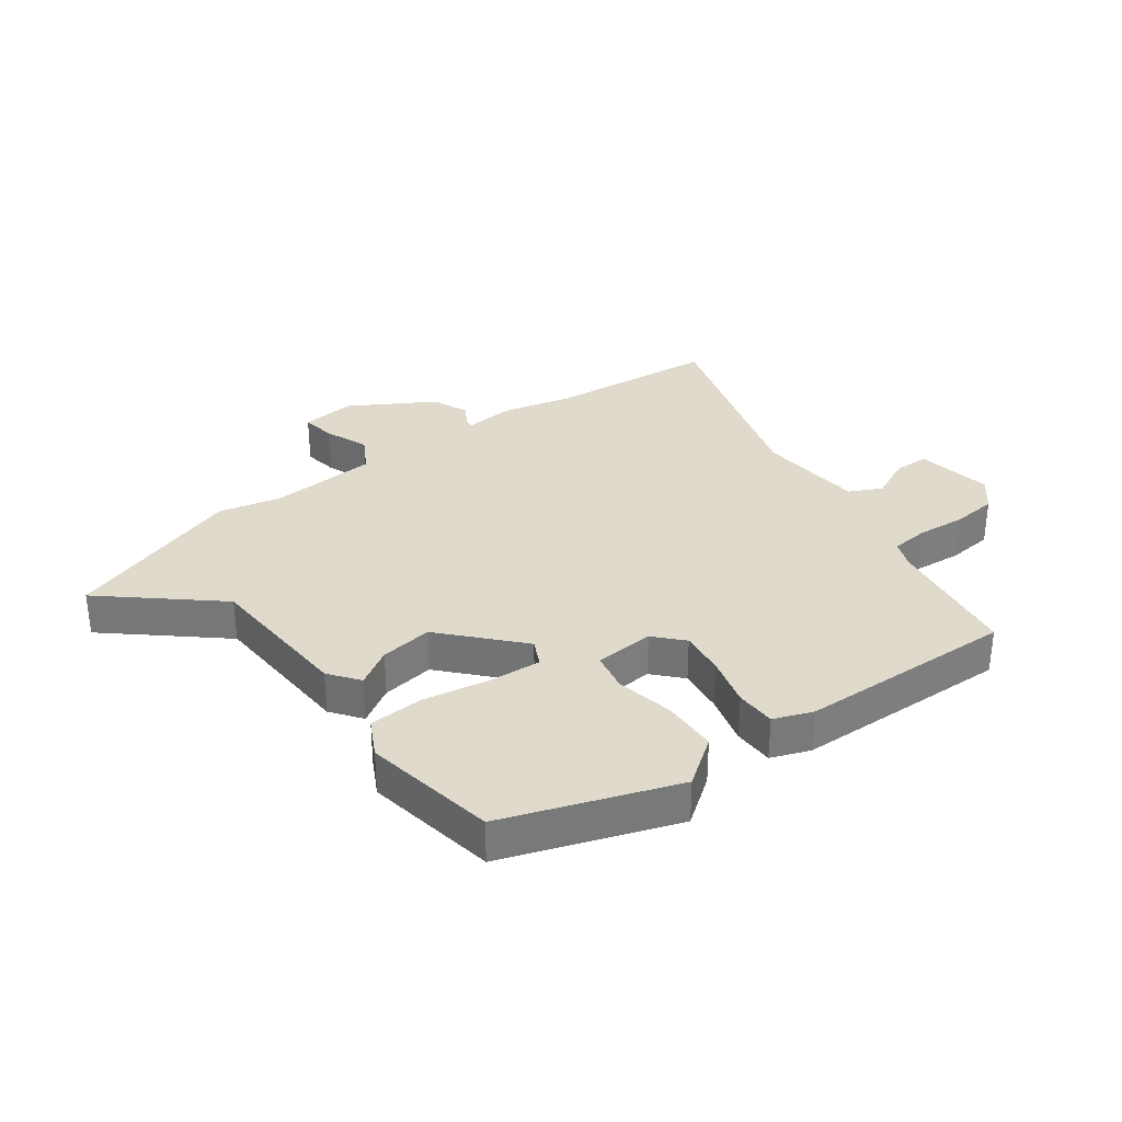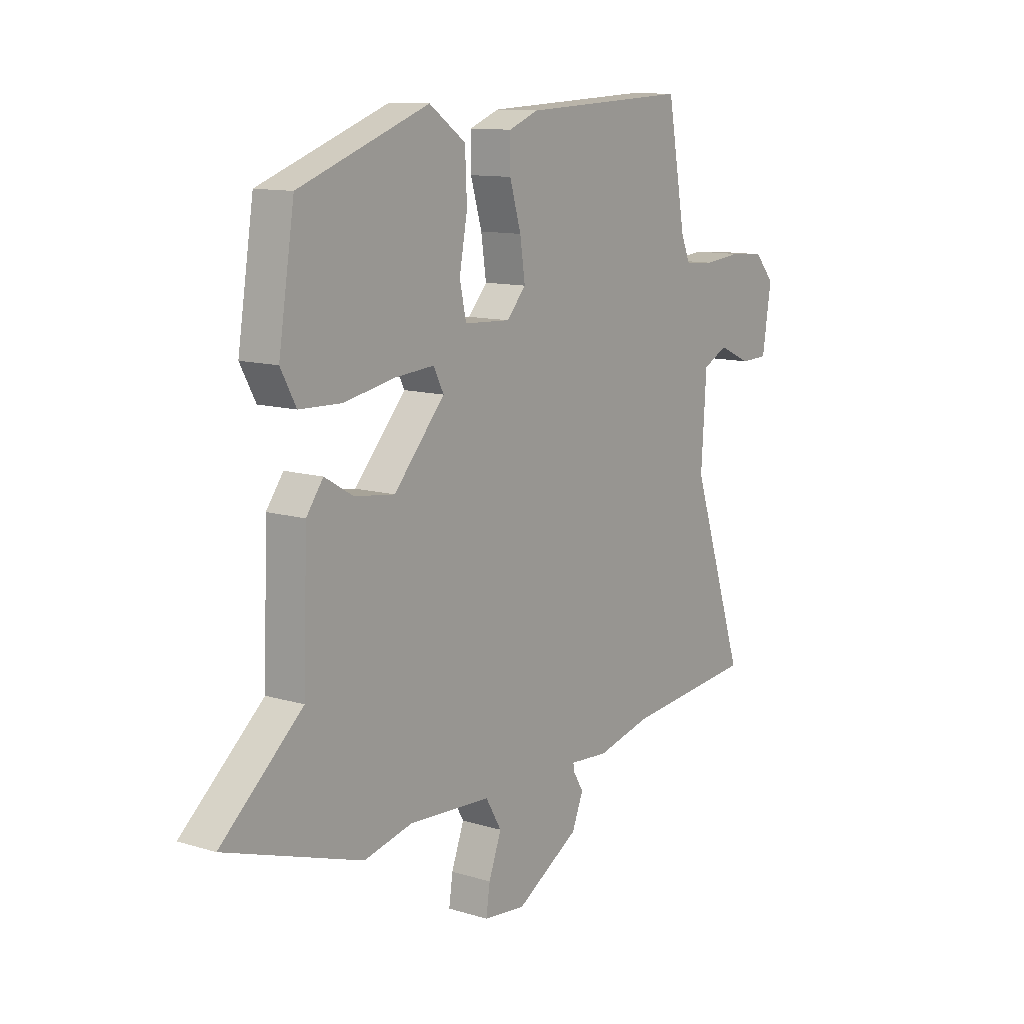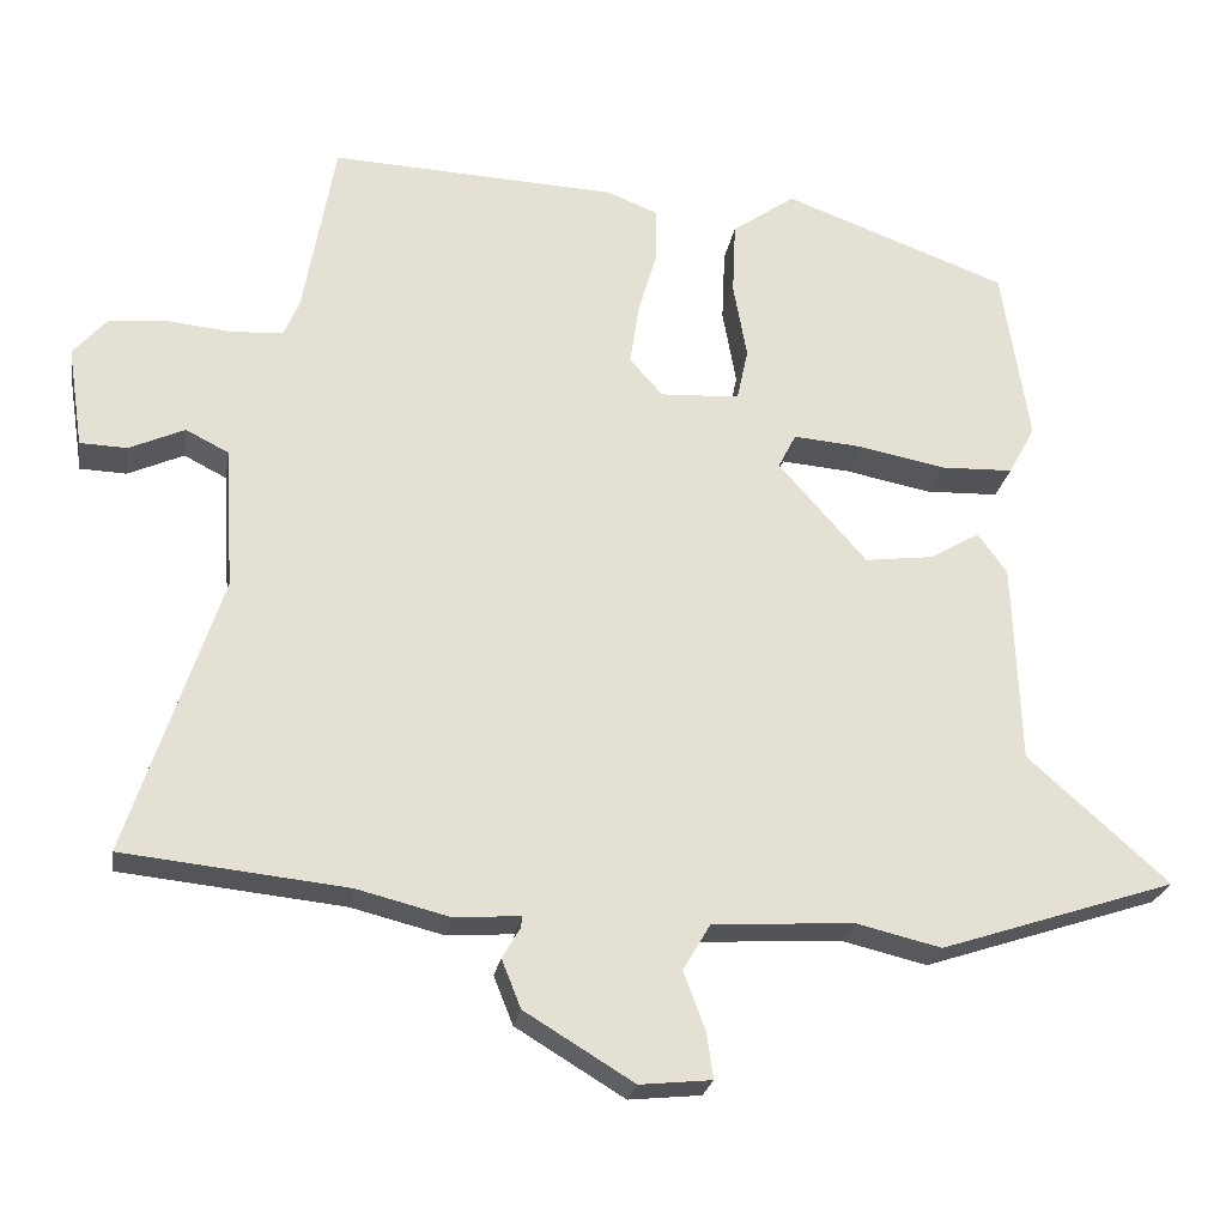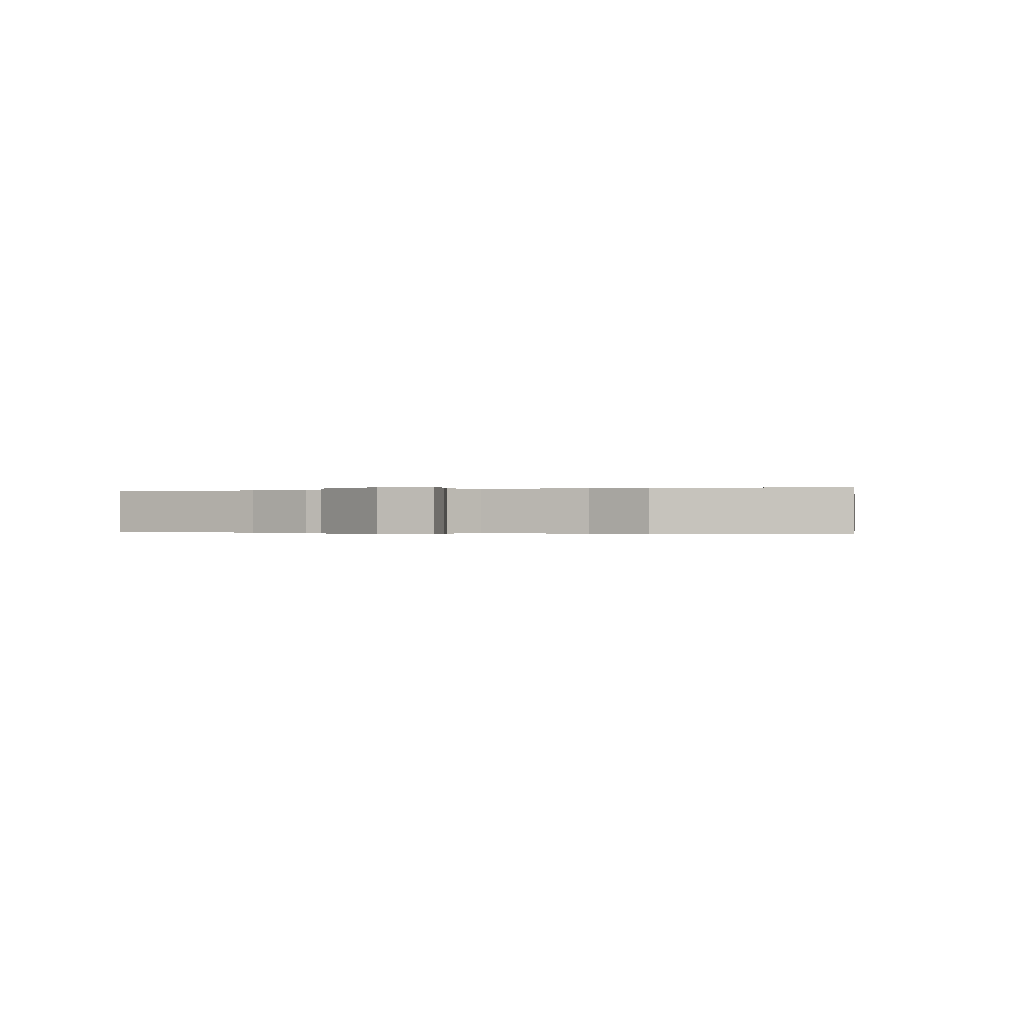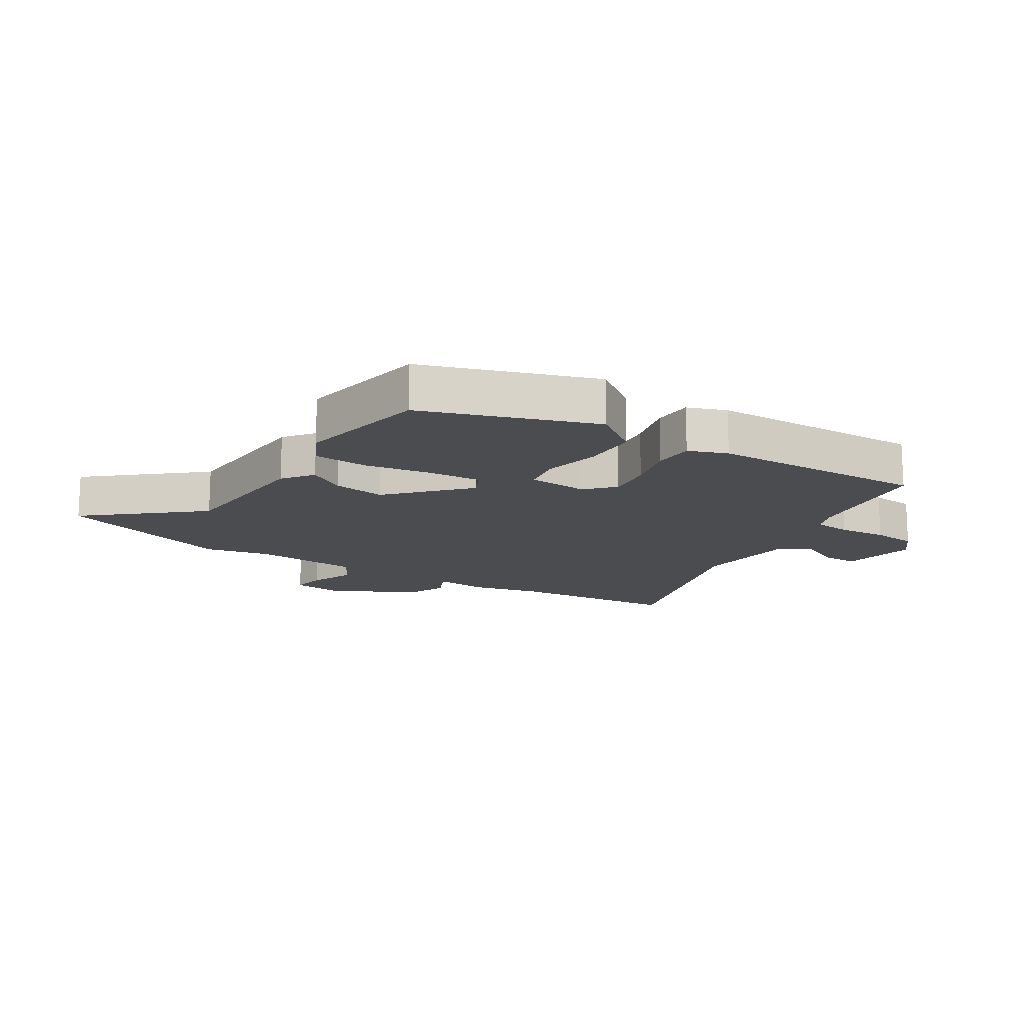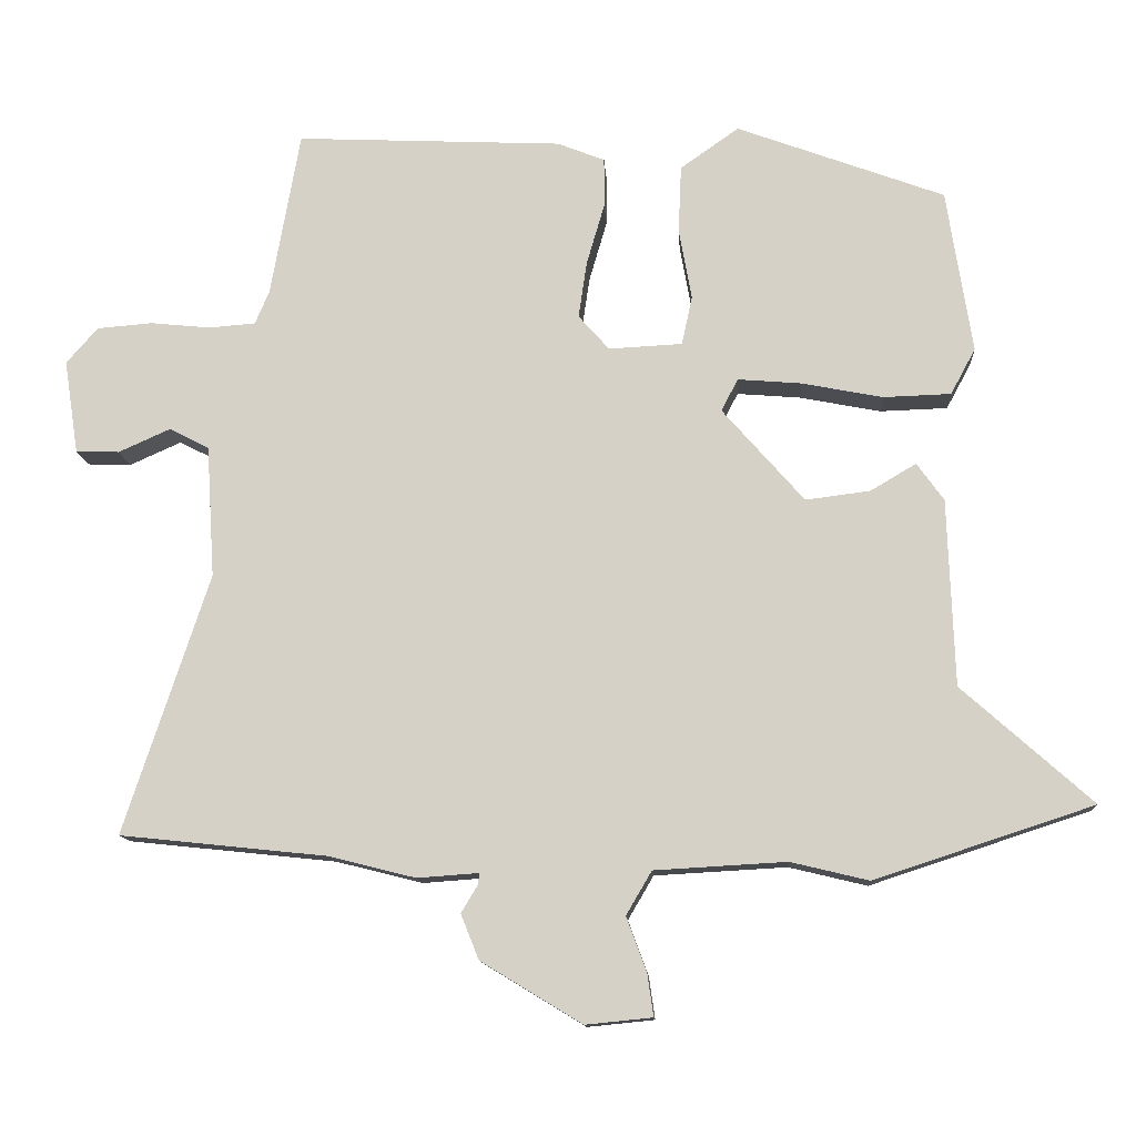
<metadata>
{"format":"obj","ext":"obj","renderer":"f3d","projection":"perspective","resolution":1024,"background":"white","views":[{"elev":32.4,"azim":-37.4,"up":"+Y"},{"elev":11.5,"azim":-53.6,"up":"+Z"},{"elev":-24.1,"azim":170.6,"up":"+Z"},{"elev":-0.2,"azim":-158.3,"up":"+Y"},{"elev":-14.9,"azim":-33.6,"up":"+Y"},{"elev":-12.2,"azim":-176.5,"up":"+Z"}]}
</metadata>
<code>
v 0.412 0.07 0.475
v 0.451 0.07 0.255
v 0.47 0.07 0.21
v 0.532 0.07 0.205
v 0.612 0.07 0.213
v 0.686 0.07 0.207
v 0.728 0.07 0.159
v 0.709 0.07 0.034
v 0.651 0.07 0.032
v 0.582 0.07 0.063
v 0.529 0.07 0.036
v 0.518 0.07 -0.14
v 0.632 0.07 -0.486
v 0.355 0.07 -0.515
v 0.24 0.07 -0.544
v 0.158 0.07 -0.538
v 0.16 0.07 -0.553
v 0.182 0.07 -0.59
v 0.158 0.07 -0.65
v 0.023 0.07 -0.732
v -0.066 0.07 -0.723
v -0.058 0.07 -0.667
v -0.031 0.07 -0.594
v -0.065 0.07 -0.536
v -0.241 0.07 -0.526
v -0.345 0.07 -0.551
v -0.637 0.07 -0.455
v -0.463 0.07 -0.3
v -0.454 0.07 -0.051
v -0.418 0.07 -0.001
v -0.357 0.07 -0.037
v -0.271 0.07 -0.048
v -0.162 0.07 0.076
v -0.184 0.07 0.119
v -0.269 0.07 0.112
v -0.377 0.07 0.091
v -0.467 0.07 0.094
v -0.5 0.07 0.155
v -0.466 0.07 0.373
v -0.189 0.07 0.475
v -0.111 0.07 0.42
v -0.107 0.07 0.329
v -0.124 0.07 0.235
v -0.11 0.07 0.17
v -0.012 0.07 0.165
v 0.029 0.07 0.211
v 0.018 0.07 0.286
v -0.006 0.07 0.368
v -0.006 0.07 0.434
v 0.057 0.07 0.459
v 0.412 0 0.475
v 0.451 0 0.255
v 0.47 0 0.21
v 0.532 0 0.205
v 0.612 0 0.213
v 0.686 0 0.207
v 0.728 0 0.159
v 0.709 0 0.034
v 0.651 0 0.032
v 0.582 0 0.063
v 0.529 0 0.036
v 0.518 0 -0.14
v 0.632 0 -0.486
v 0.355 0 -0.515
v 0.24 0 -0.544
v 0.158 0 -0.538
v 0.16 0 -0.553
v 0.182 0 -0.59
v 0.158 0 -0.65
v 0.023 0 -0.732
v -0.066 0 -0.723
v -0.058 0 -0.667
v -0.031 0 -0.594
v -0.065 0 -0.536
v -0.241 0 -0.526
v -0.345 0 -0.551
v -0.637 0 -0.455
v -0.463 0 -0.3
v -0.454 0 -0.051
v -0.418 0 -0.001
v -0.357 0 -0.037
v -0.271 0 -0.048
v -0.162 0 0.076
v -0.184 0 0.119
v -0.269 0 0.112
v -0.377 0 0.091
v -0.467 0 0.094
v -0.5 0 0.155
v -0.466 0 0.373
v -0.189 0 0.475
v -0.111 0 0.42
v -0.107 0 0.329
v -0.124 0 0.235
v -0.11 0 0.17
v -0.012 0 0.165
v 0.029 0 0.211
v 0.018 0 0.286
v -0.006 0 0.368
v -0.006 0 0.434
v 0.057 0 0.459
f 47 48 49 50
f 46 47 50 1
f 45 46 1 2
f 40 41 42 43
f 40 43 44
f 39 40 44
f 38 39 44
f 35 36 37 38
f 34 35 38 44
f 33 34 44 45
f 28 29 30 31
f 28 31 32
f 25 26 27 28
f 24 25 28 32
f 23 24 32 33
f 21 22 23
f 20 21 23
f 17 18 19 20
f 16 17 20 23
f 14 15 16
f 12 13 14
f 11 12 14 16
f 7 8 9 10
f 7 10 11
f 4 5 6 7
f 3 4 7 11
f 16 23 33 45
f 11 16 45
f 2 3 11 45
f 100 99 98 97
f 51 100 97 96
f 52 51 96 95
f 93 92 91 90
f 94 93 90
f 94 90 89
f 94 89 88
f 88 87 86 85
f 94 88 85 84
f 95 94 84 83
f 81 80 79 78
f 82 81 78
f 78 77 76 75
f 82 78 75 74
f 83 82 74 73
f 73 72 71
f 73 71 70
f 70 69 68 67
f 73 70 67 66
f 66 65 64
f 64 63 62
f 66 64 62 61
f 60 59 58 57
f 61 60 57
f 57 56 55 54
f 61 57 54 53
f 95 83 73 66
f 95 66 61
f 95 61 53 52
f 1 51 52 2
f 2 52 53 3
f 3 53 54 4
f 4 54 55 5
f 5 55 56 6
f 6 56 57 7
f 7 57 58 8
f 8 58 59 9
f 9 59 60 10
f 10 60 61 11
f 11 61 62 12
f 12 62 63 13
f 13 63 64 14
f 14 64 65 15
f 15 65 66 16
f 16 66 67 17
f 17 67 68 18
f 18 68 69 19
f 19 69 70 20
f 20 70 71 21
f 21 71 72 22
f 22 72 73 23
f 23 73 74 24
f 24 74 75 25
f 25 75 76 26
f 26 76 77 27
f 27 77 78 28
f 28 78 79 29
f 29 79 80 30
f 30 80 81 31
f 31 81 82 32
f 32 82 83 33
f 33 83 84 34
f 34 84 85 35
f 35 85 86 36
f 36 86 87 37
f 37 87 88 38
f 38 88 89 39
f 39 89 90 40
f 40 90 91 41
f 41 91 92 42
f 42 92 93 43
f 43 93 94 44
f 44 94 95 45
f 45 95 96 46
f 46 96 97 47
f 47 97 98 48
f 48 98 99 49
f 49 99 100 50
f 50 100 51 1

</code>
